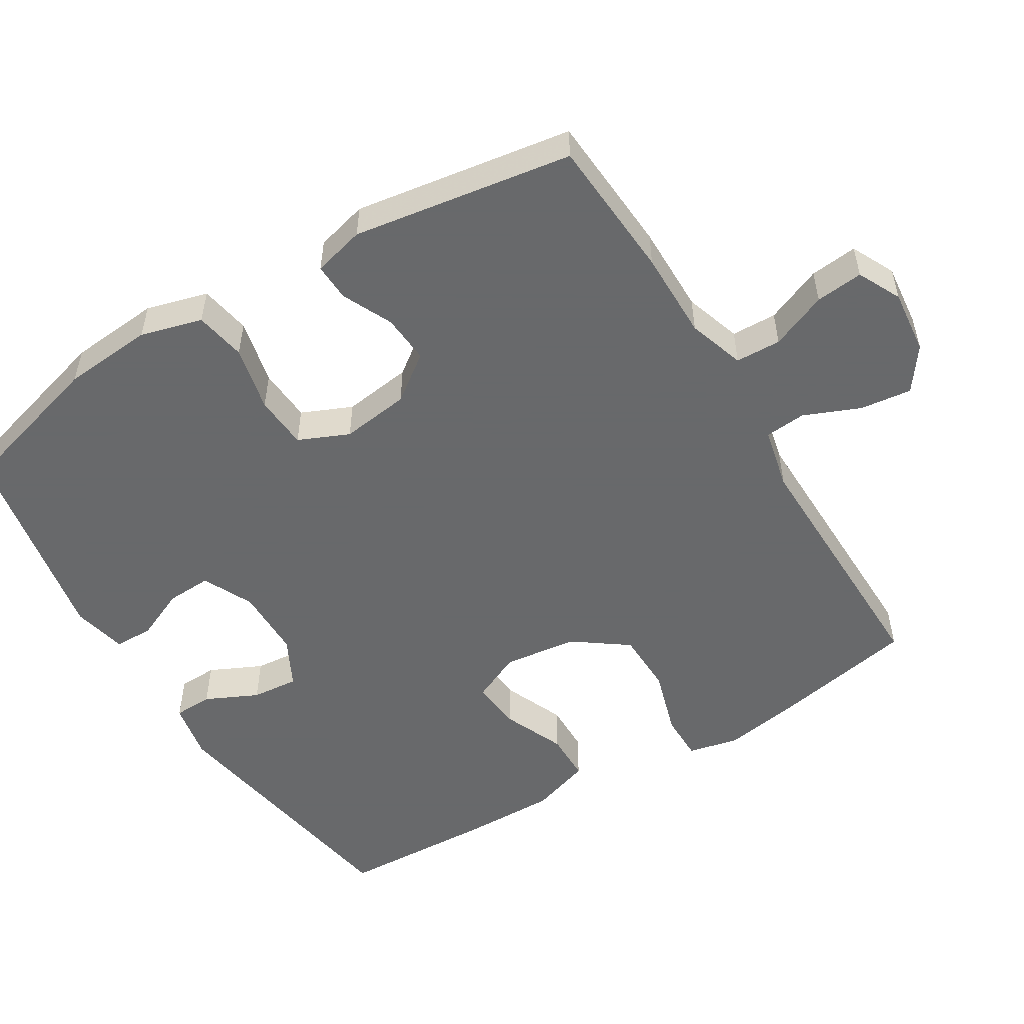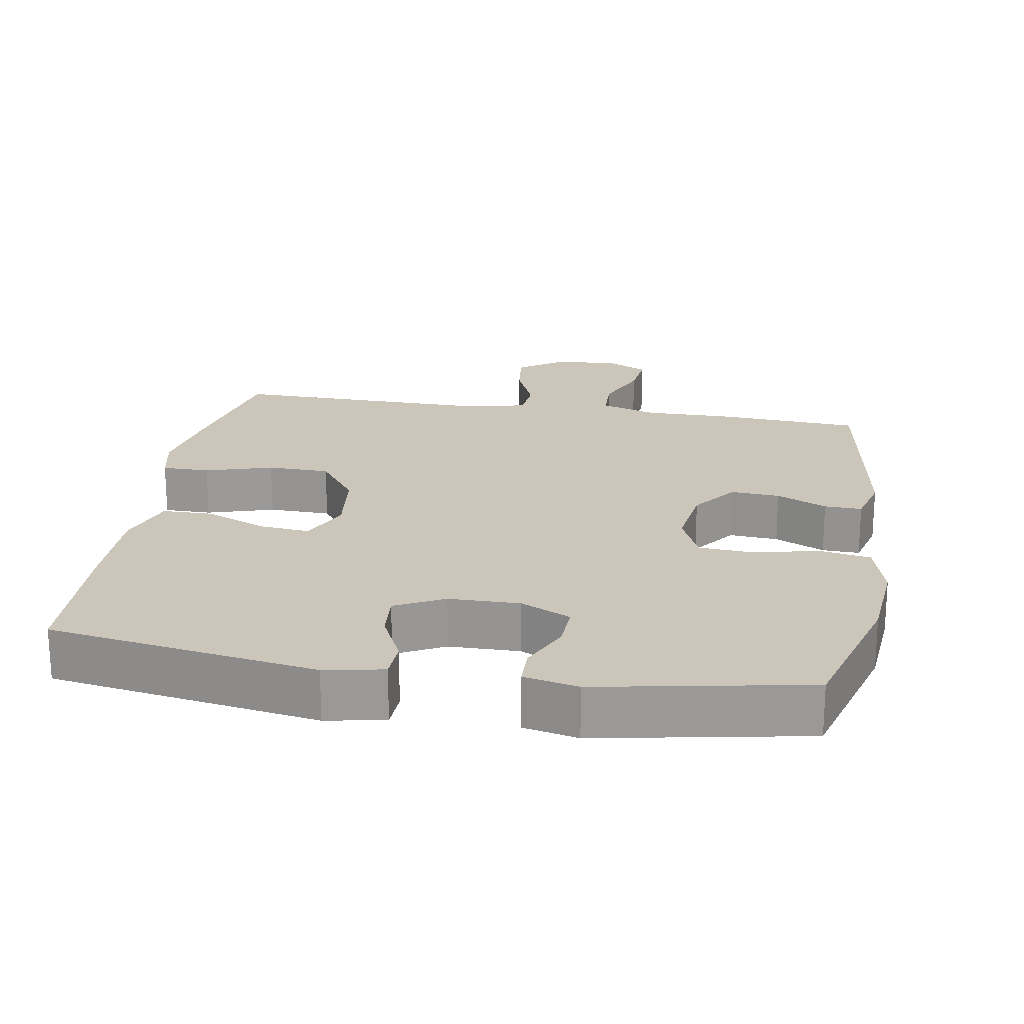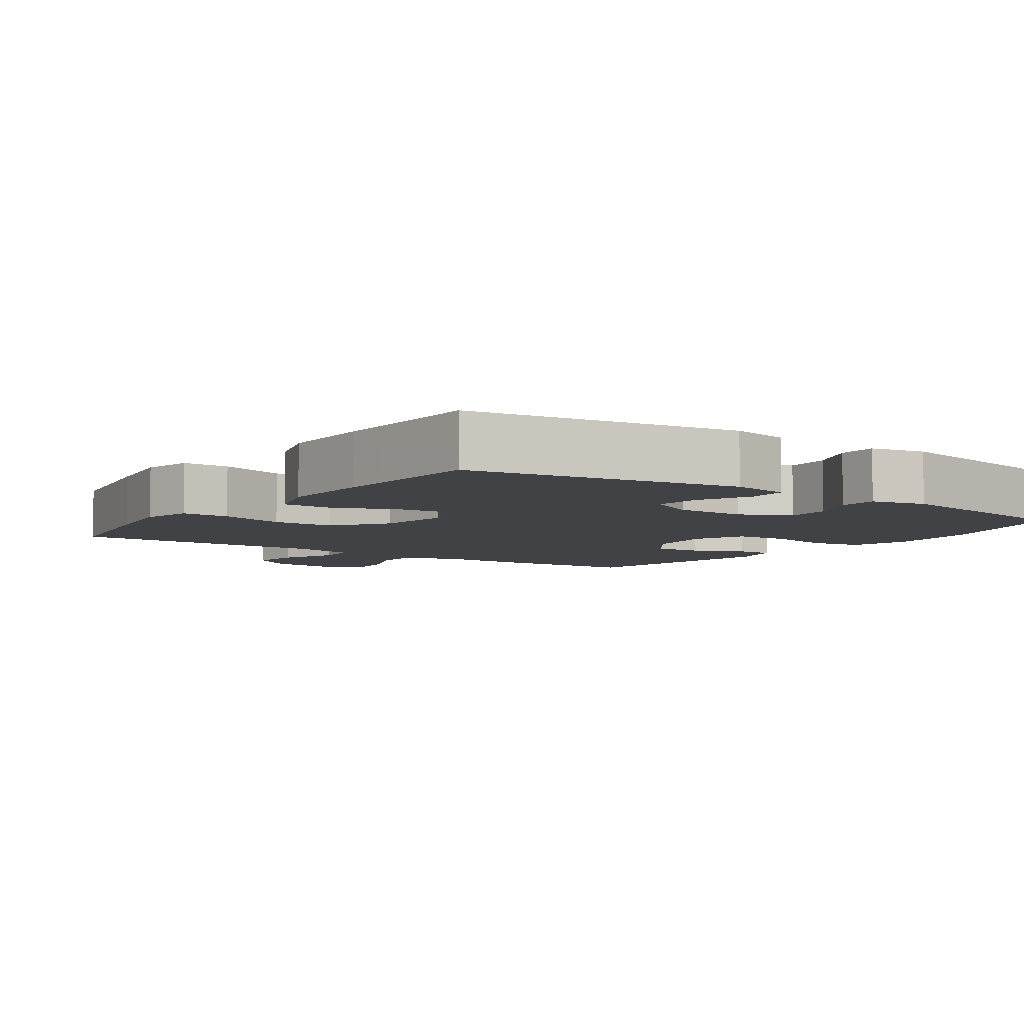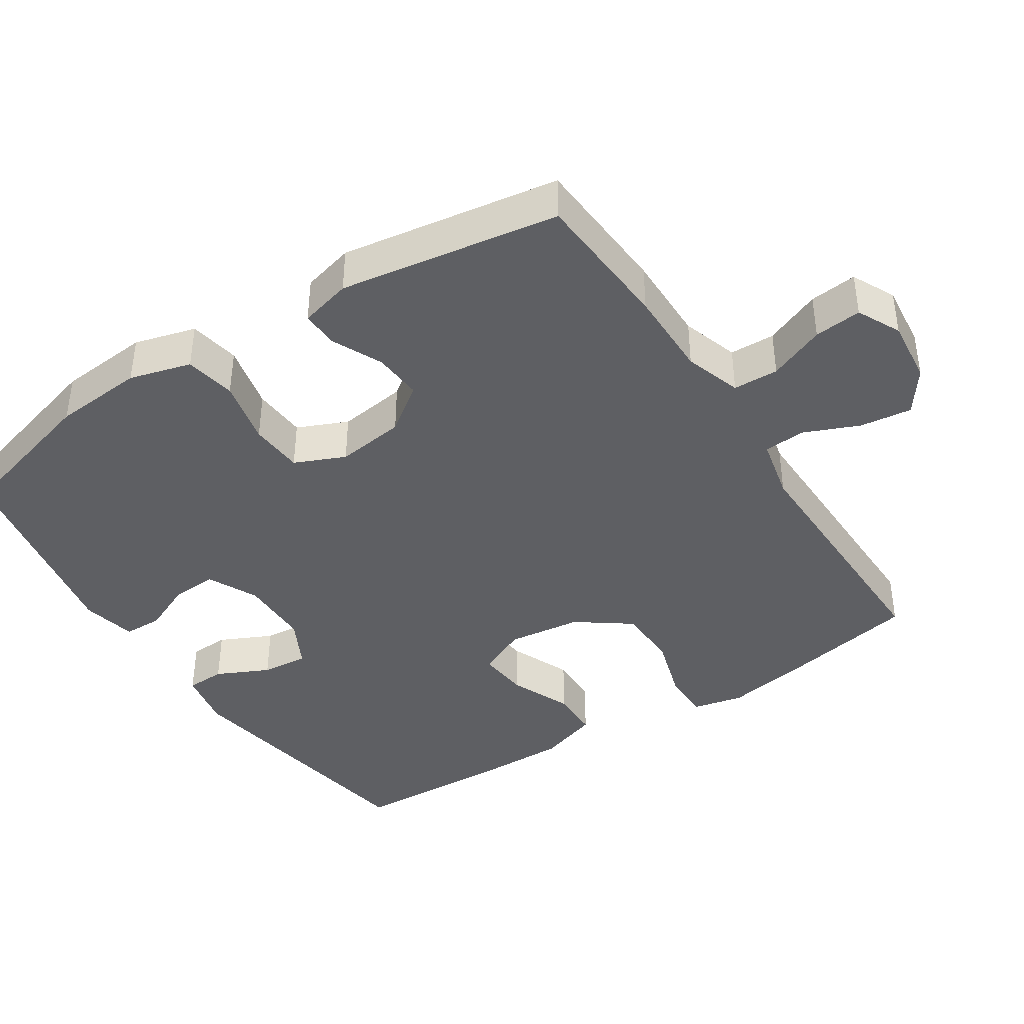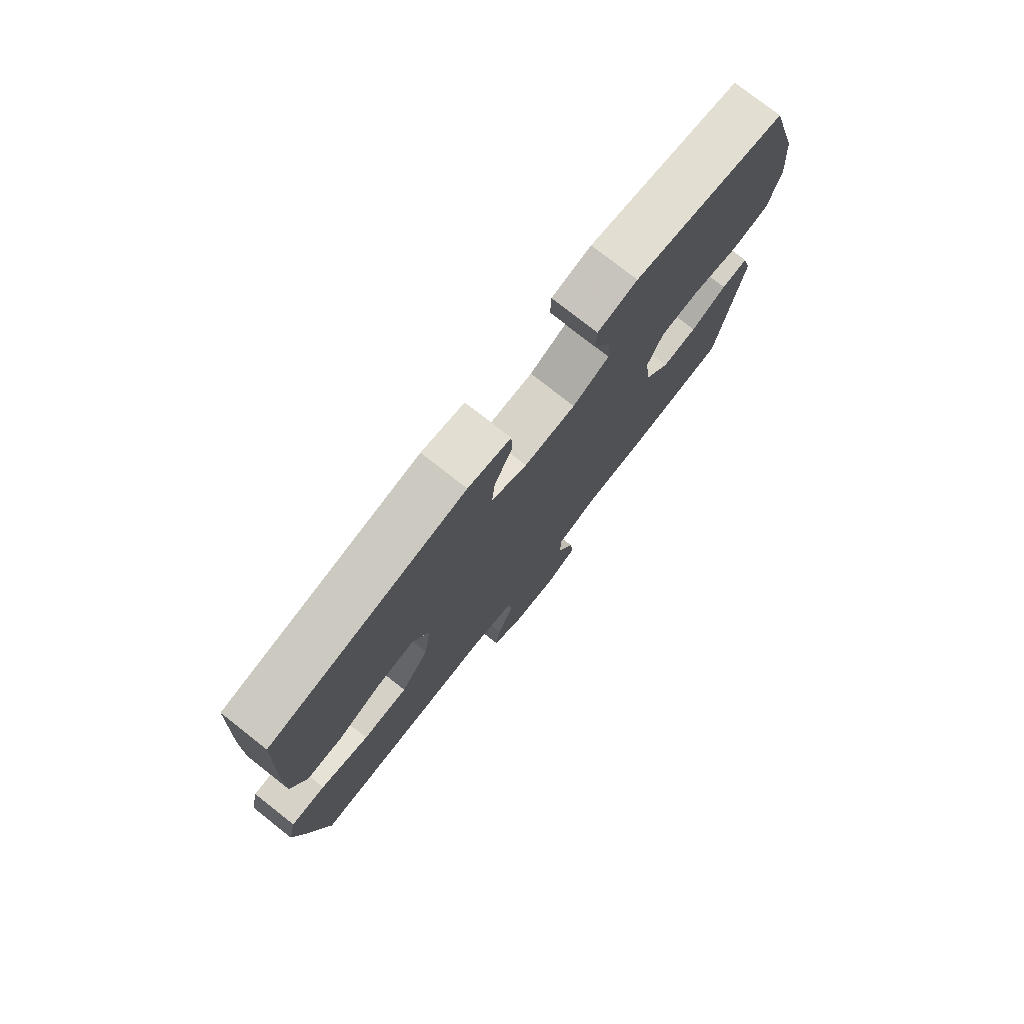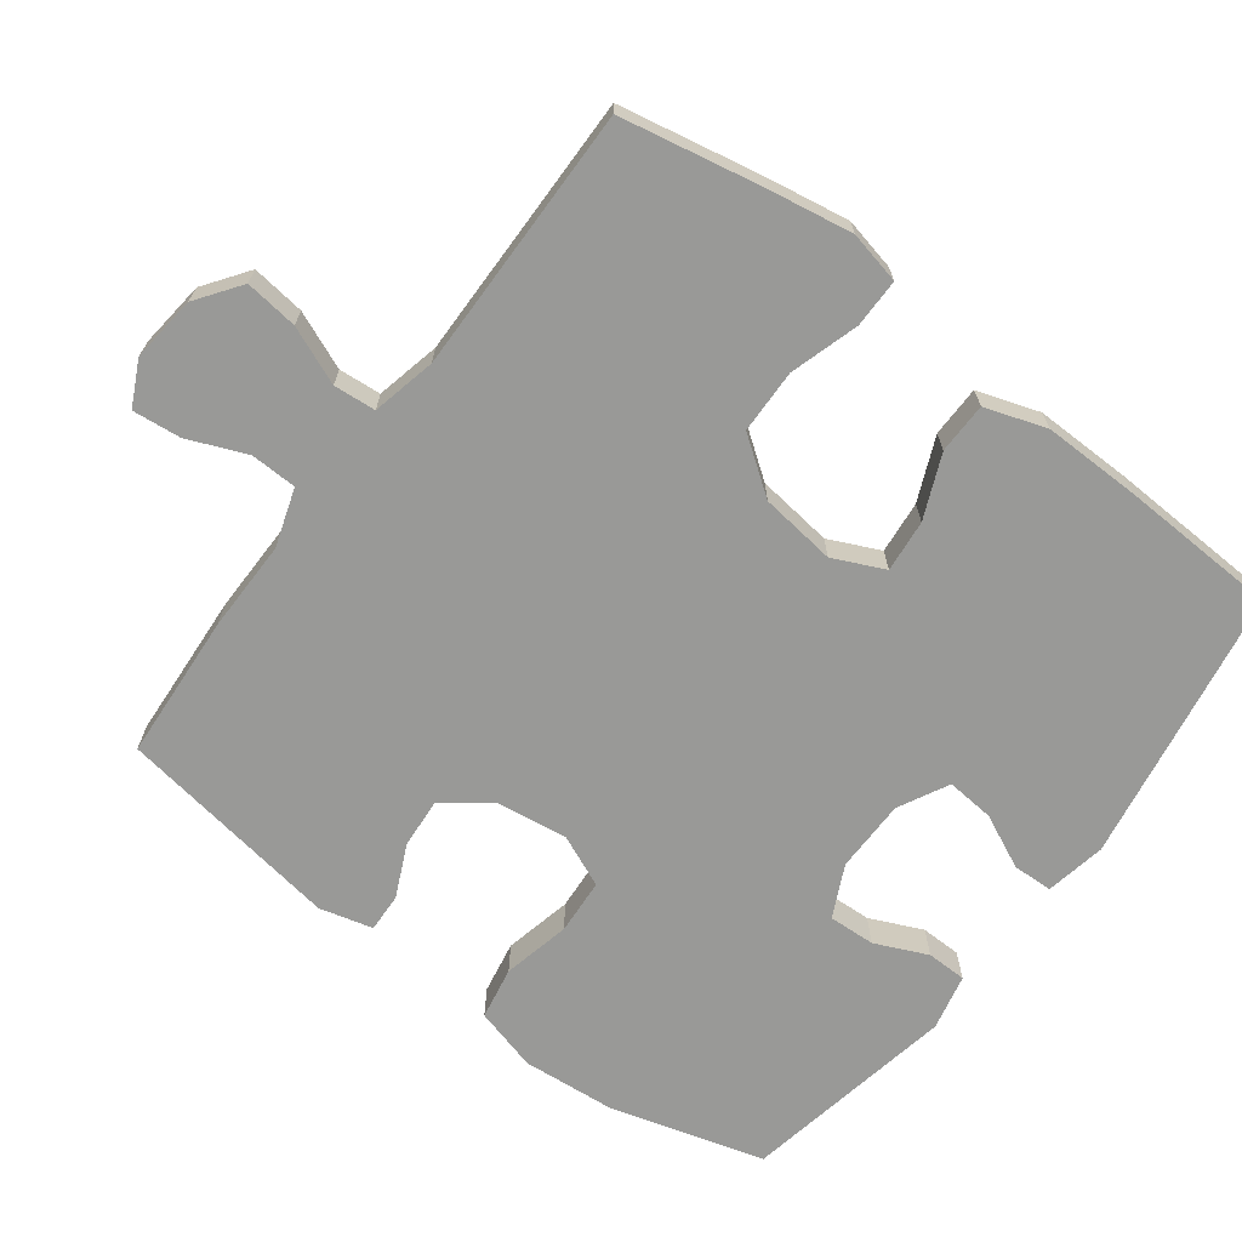
<metadata>
{"format":"obj","ext":"obj","renderer":"f3d","projection":"perspective","resolution":1024,"background":"white","views":[{"elev":-52.6,"azim":121.4,"up":"+Y"},{"elev":21.0,"azim":9.6,"up":"+Y"},{"elev":-6.1,"azim":-35.3,"up":"+Y"},{"elev":-40.8,"azim":123.0,"up":"+Y"},{"elev":77.3,"azim":-51.9,"up":"+Z"},{"elev":-68.8,"azim":-126.9,"up":"+Y"}]}
</metadata>
<code>
v -0.5 0.07 0.5
v -0.122 0.07 0.562
v -0.039 0.07 0.546
v -0.037 0.07 0.491
v -0.072 0.07 0.417
v -0.078 0.07 0.351
v -0.009 0.07 0.315
v 0.091 0.07 0.314
v 0.162 0.07 0.348
v 0.159 0.07 0.412
v 0.127 0.07 0.484
v 0.128 0.07 0.539
v 0.205 0.07 0.556
v 0.5 0.07 0.5
v 0.56 0.07 0.288
v 0.571 0.07 0.16
v 0.547 0.07 0.073
v 0.475 0.07 0.06
v 0.382 0.07 0.081
v 0.306 0.07 0.076
v 0.275 0.07 0.005
v 0.288 0.07 -0.092
v 0.336 0.07 -0.157
v 0.405 0.07 -0.152
v 0.476 0.07 -0.119
v 0.529 0.07 -0.117
v 0.548 0.07 -0.19
v 0.5 0.07 -0.5
v 0.299 0.07 -0.513
v 0.174 0.07 -0.512
v 0.094 0.07 -0.538
v 0.092 0.07 -0.602
v 0.125 0.07 -0.682
v 0.132 0.07 -0.749
v 0.071 0.07 -0.779
v -0.02 0.07 -0.769
v -0.081 0.07 -0.725
v -0.072 0.07 -0.652
v -0.039 0.07 -0.573
v -0.044 0.07 -0.515
v -0.132 0.07 -0.495
v -0.5 0.07 -0.5
v -0.538 0.07 -0.303
v -0.557 0.07 -0.189
v -0.541 0.07 -0.117
v -0.474 0.07 -0.117
v -0.379 0.07 -0.146
v -0.291 0.07 -0.144
v -0.236 0.07 -0.068
v -0.223 0.07 0.036
v -0.255 0.07 0.106
v -0.327 0.07 0.099
v -0.414 0.07 0.062
v -0.484 0.07 0.063
v -0.512 0.07 0.148
v -0.51 0.07 0.281
v -0.5 0 0.5
v -0.122 0 0.562
v -0.039 0 0.546
v -0.037 0 0.491
v -0.072 0 0.417
v -0.078 0 0.351
v -0.009 0 0.315
v 0.091 0 0.314
v 0.162 0 0.348
v 0.159 0 0.412
v 0.127 0 0.484
v 0.128 0 0.539
v 0.205 0 0.556
v 0.5 0 0.5
v 0.56 0 0.288
v 0.571 0 0.16
v 0.547 0 0.073
v 0.475 0 0.06
v 0.382 0 0.081
v 0.306 0 0.076
v 0.275 0 0.005
v 0.288 0 -0.092
v 0.336 0 -0.157
v 0.405 0 -0.152
v 0.476 0 -0.119
v 0.529 0 -0.117
v 0.548 0 -0.19
v 0.5 0 -0.5
v 0.299 0 -0.513
v 0.174 0 -0.512
v 0.094 0 -0.538
v 0.092 0 -0.602
v 0.125 0 -0.682
v 0.132 0 -0.749
v 0.071 0 -0.779
v -0.02 0 -0.769
v -0.081 0 -0.725
v -0.072 0 -0.652
v -0.039 0 -0.573
v -0.044 0 -0.515
v -0.132 0 -0.495
v -0.5 0 -0.5
v -0.538 0 -0.303
v -0.557 0 -0.189
v -0.541 0 -0.117
v -0.474 0 -0.117
v -0.379 0 -0.146
v -0.291 0 -0.144
v -0.236 0 -0.068
v -0.223 0 0.036
v -0.255 0 0.106
v -0.327 0 0.099
v -0.414 0 0.062
v -0.484 0 0.063
v -0.512 0 0.148
v -0.51 0 0.281
f 3 4 5
f 2 3 5
f 1 2 5
f 56 1 5
f 55 56 5
f 54 55 5
f 53 54 5
f 52 53 5
f 51 52 5 6
f 50 51 6 7
f 49 50 7 8
f 48 49 8 9
f 45 46 47
f 44 45 47
f 43 44 47
f 42 43 47
f 41 42 47
f 40 41 47 48
f 37 38 39
f 36 37 39
f 35 36 39
f 34 35 39
f 33 34 39
f 32 33 39
f 31 32 39 40
f 40 48 9
f 31 40 9
f 30 31 9
f 28 29 30
f 27 28 30
f 26 27 30
f 25 26 30
f 24 25 30
f 17 18 19
f 16 17 19
f 15 16 19
f 14 15 19
f 13 14 19
f 12 13 19
f 11 12 19
f 10 11 19
f 9 10 19 20
f 23 24 30
f 22 23 30
f 21 22 30 9
f 9 20 21
f 61 60 59
f 61 59 58
f 61 58 57
f 61 57 112
f 61 112 111
f 61 111 110
f 61 110 109
f 61 109 108
f 62 61 108 107
f 63 62 107 106
f 64 63 106 105
f 65 64 105 104
f 103 102 101
f 103 101 100
f 103 100 99
f 103 99 98
f 103 98 97
f 104 103 97 96
f 95 94 93
f 95 93 92
f 95 92 91
f 95 91 90
f 95 90 89
f 95 89 88
f 96 95 88 87
f 65 104 96
f 65 96 87
f 65 87 86
f 86 85 84
f 86 84 83
f 86 83 82
f 86 82 81
f 86 81 80
f 75 74 73
f 75 73 72
f 75 72 71
f 75 71 70
f 75 70 69
f 75 69 68
f 75 68 67
f 75 67 66
f 76 75 66 65
f 86 80 79
f 86 79 78
f 65 86 78 77
f 77 76 65
f 1 57 58 2
f 2 58 59 3
f 3 59 60 4
f 4 60 61 5
f 5 61 62 6
f 6 62 63 7
f 7 63 64 8
f 8 64 65 9
f 9 65 66 10
f 10 66 67 11
f 11 67 68 12
f 12 68 69 13
f 13 69 70 14
f 14 70 71 15
f 15 71 72 16
f 16 72 73 17
f 17 73 74 18
f 18 74 75 19
f 19 75 76 20
f 20 76 77 21
f 21 77 78 22
f 22 78 79 23
f 23 79 80 24
f 24 80 81 25
f 25 81 82 26
f 26 82 83 27
f 27 83 84 28
f 28 84 85 29
f 29 85 86 30
f 30 86 87 31
f 31 87 88 32
f 32 88 89 33
f 33 89 90 34
f 34 90 91 35
f 35 91 92 36
f 36 92 93 37
f 37 93 94 38
f 38 94 95 39
f 39 95 96 40
f 40 96 97 41
f 41 97 98 42
f 42 98 99 43
f 43 99 100 44
f 44 100 101 45
f 45 101 102 46
f 46 102 103 47
f 47 103 104 48
f 48 104 105 49
f 49 105 106 50
f 50 106 107 51
f 51 107 108 52
f 52 108 109 53
f 53 109 110 54
f 54 110 111 55
f 55 111 112 56
f 56 112 57 1

</code>
